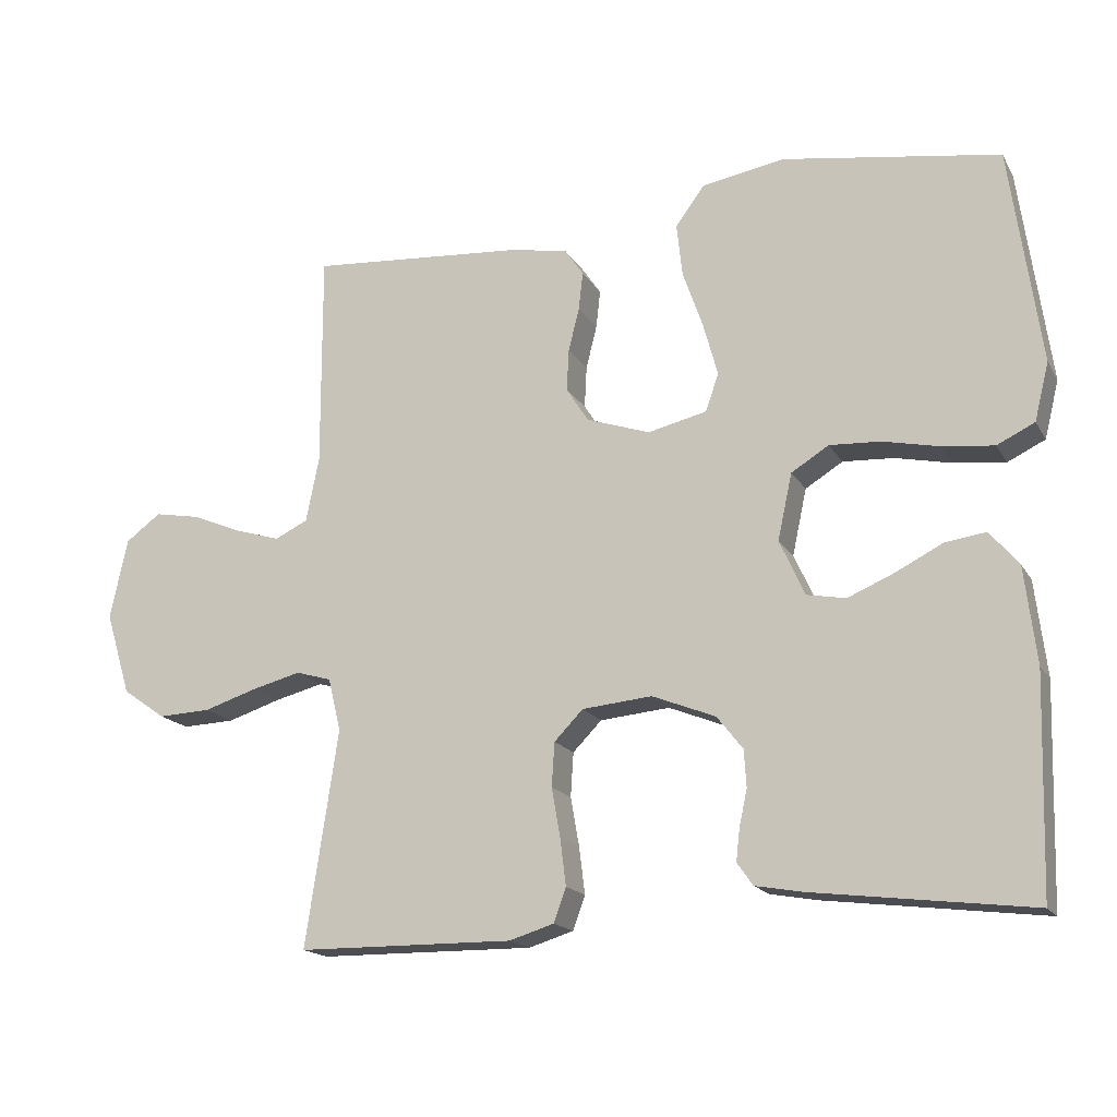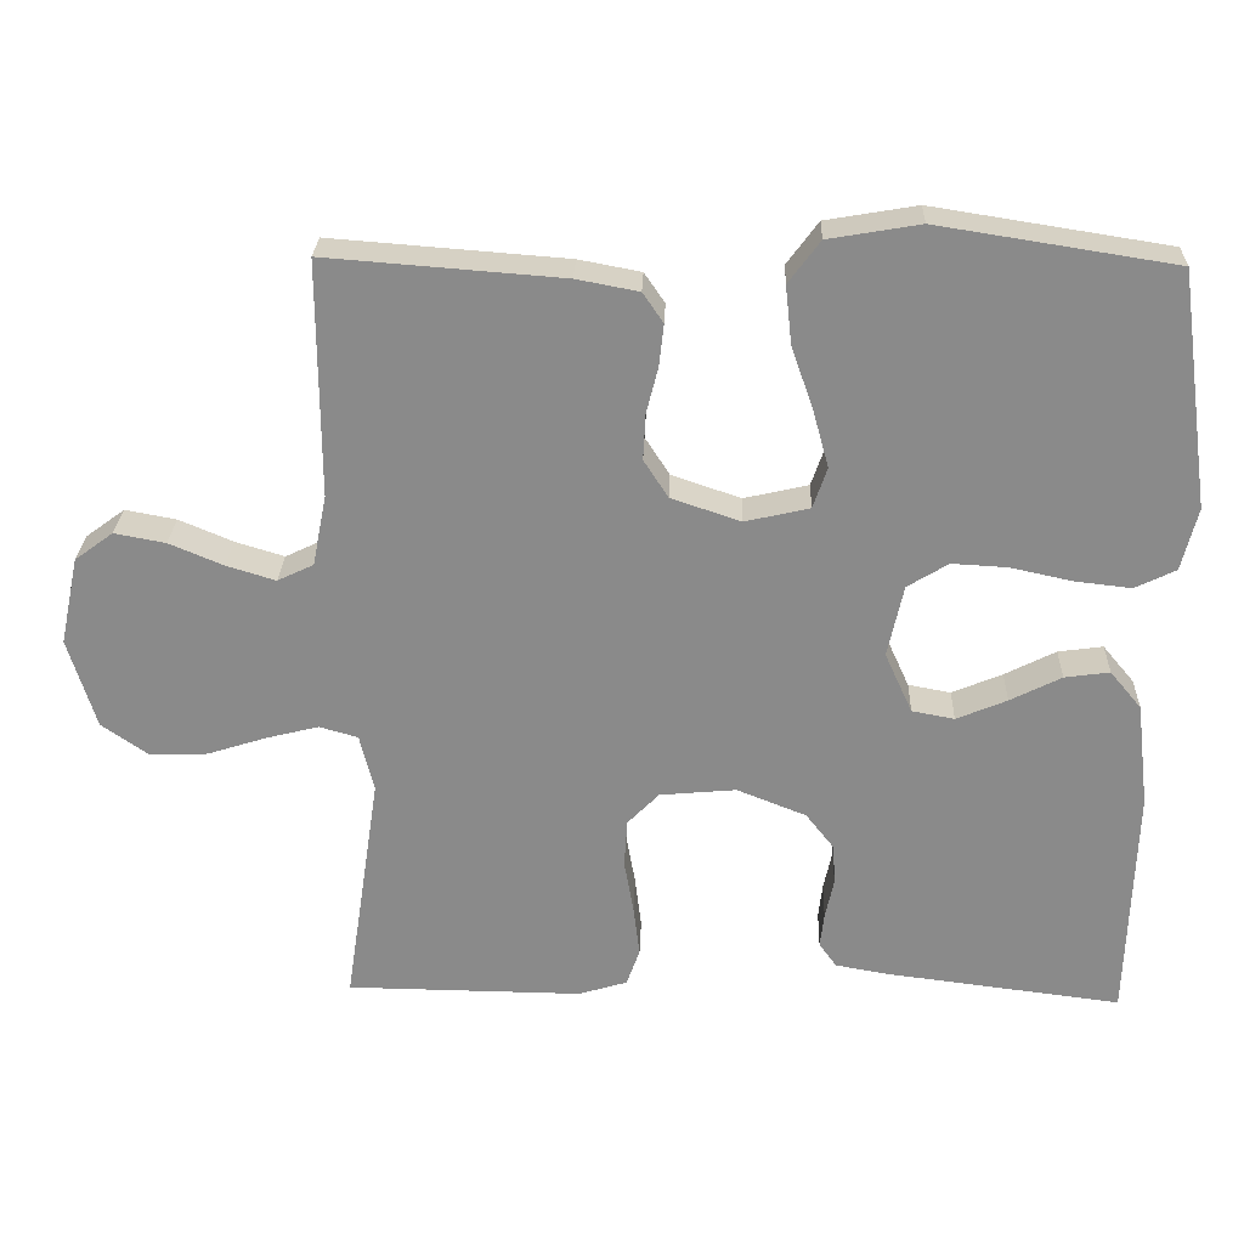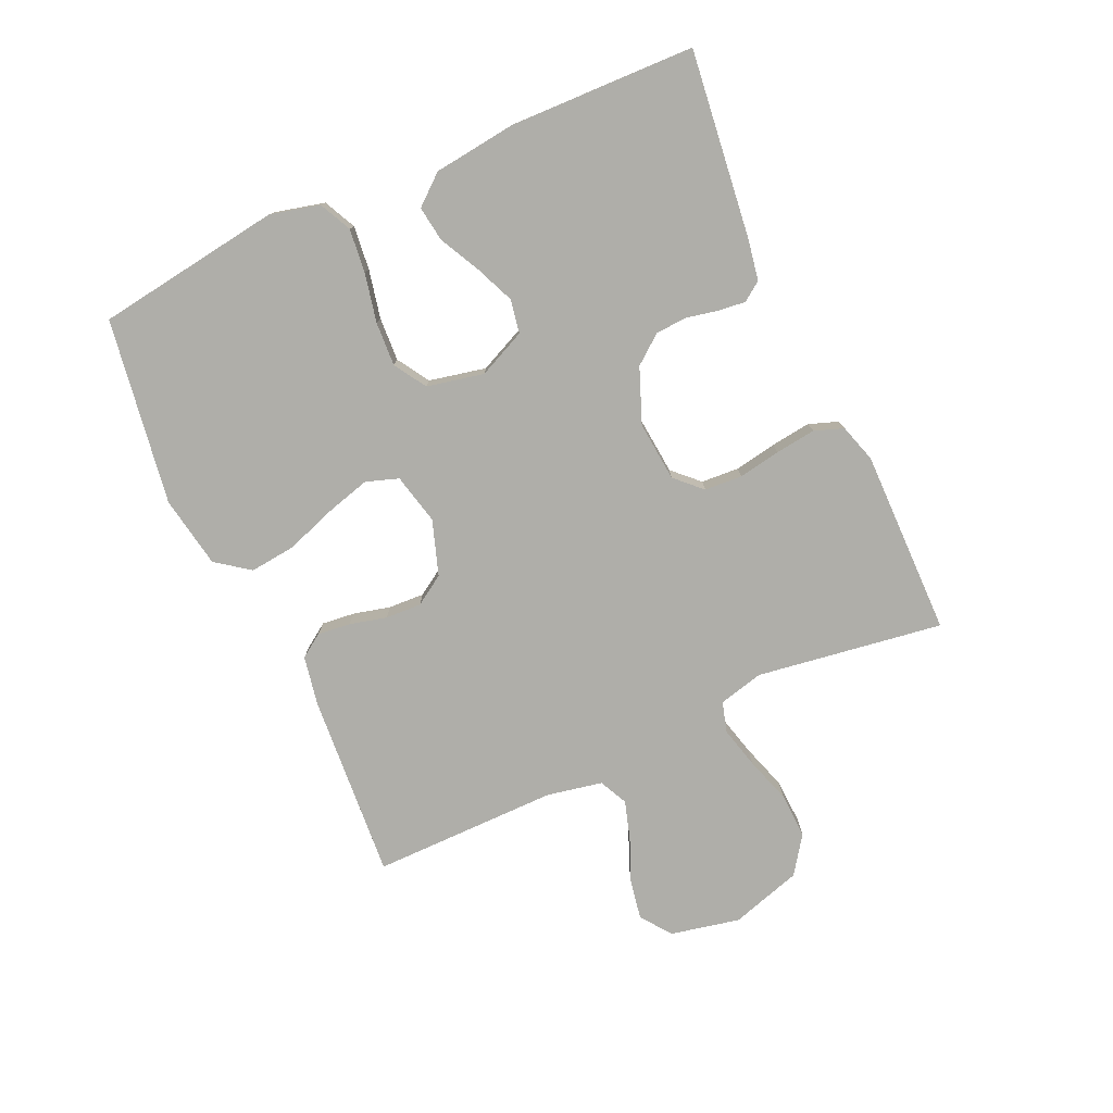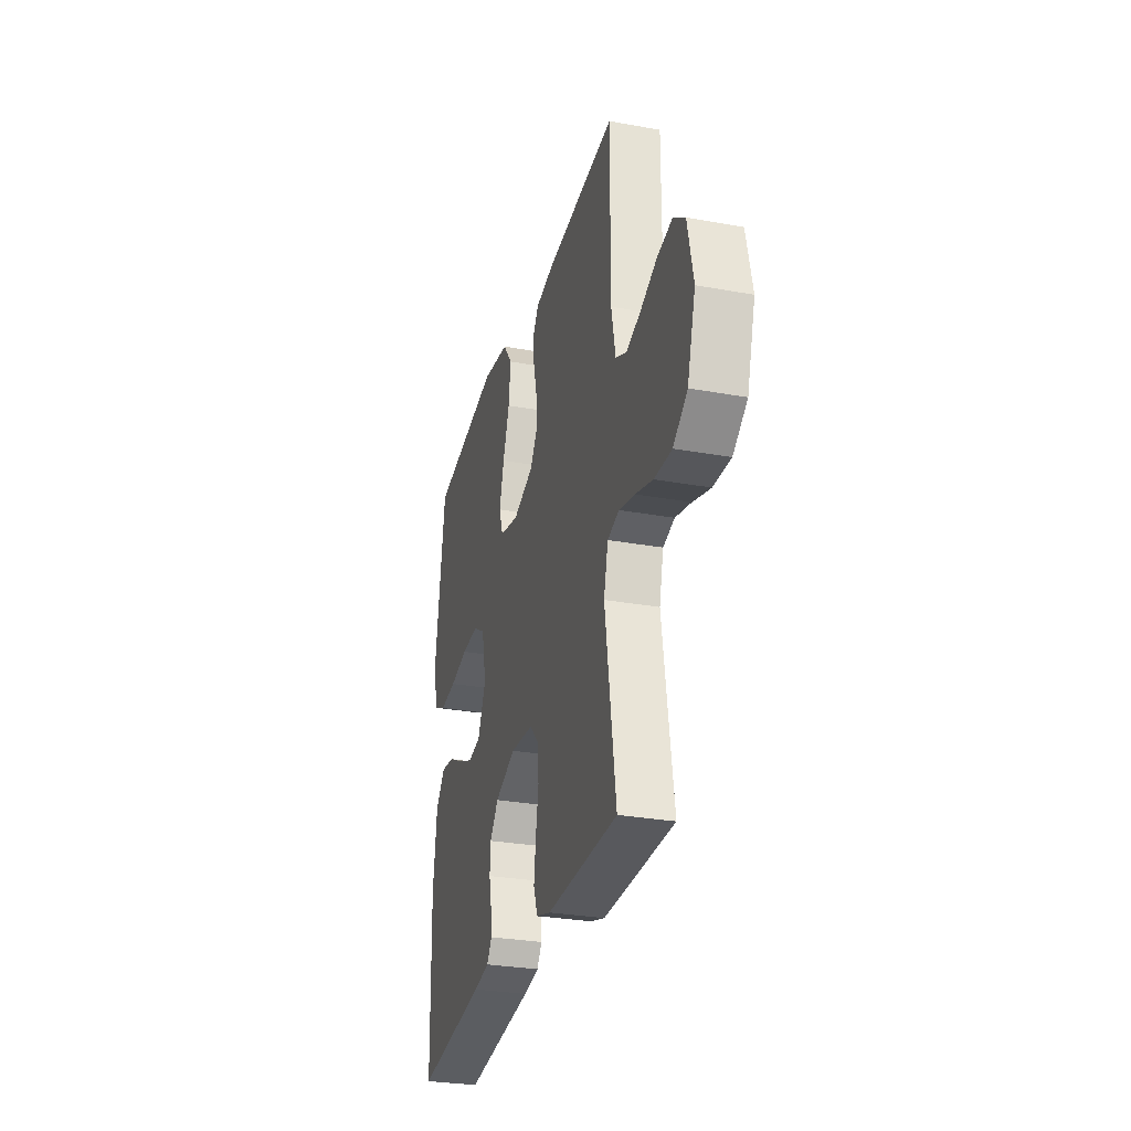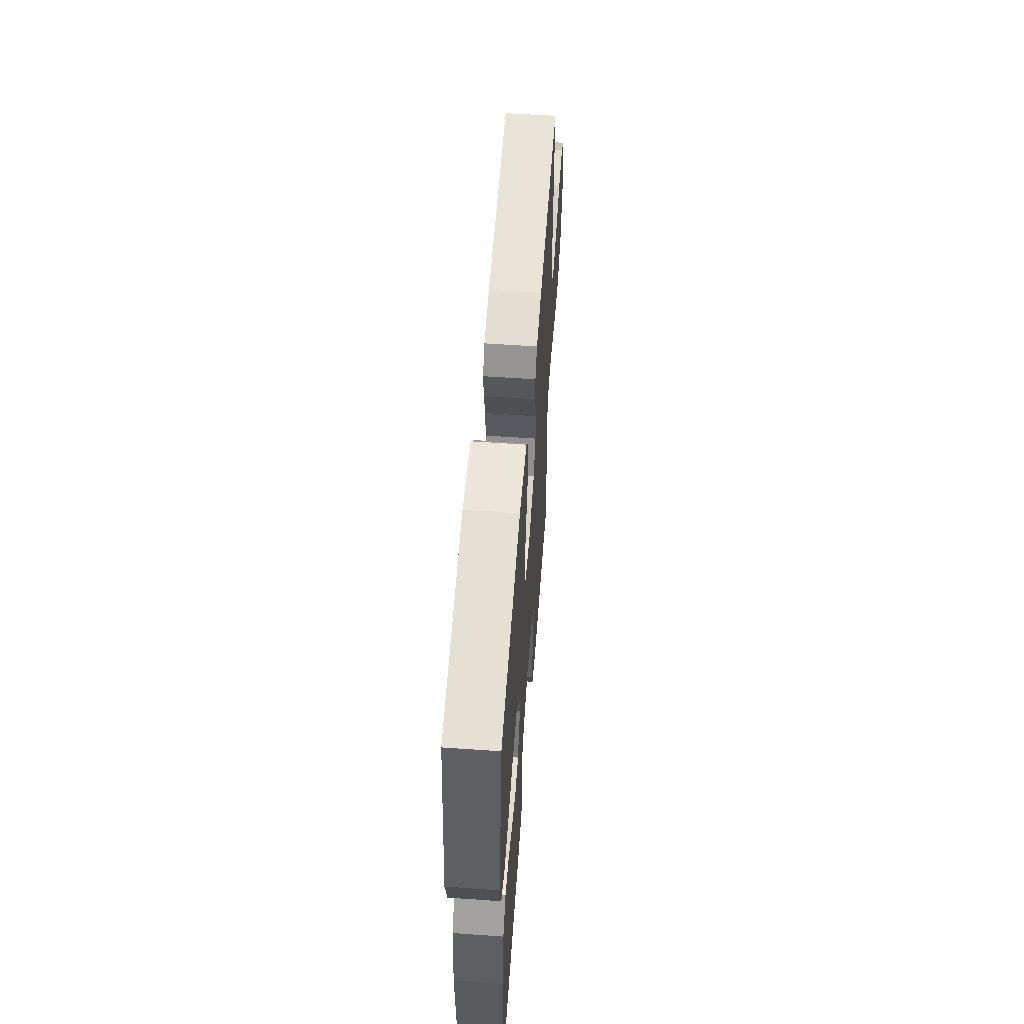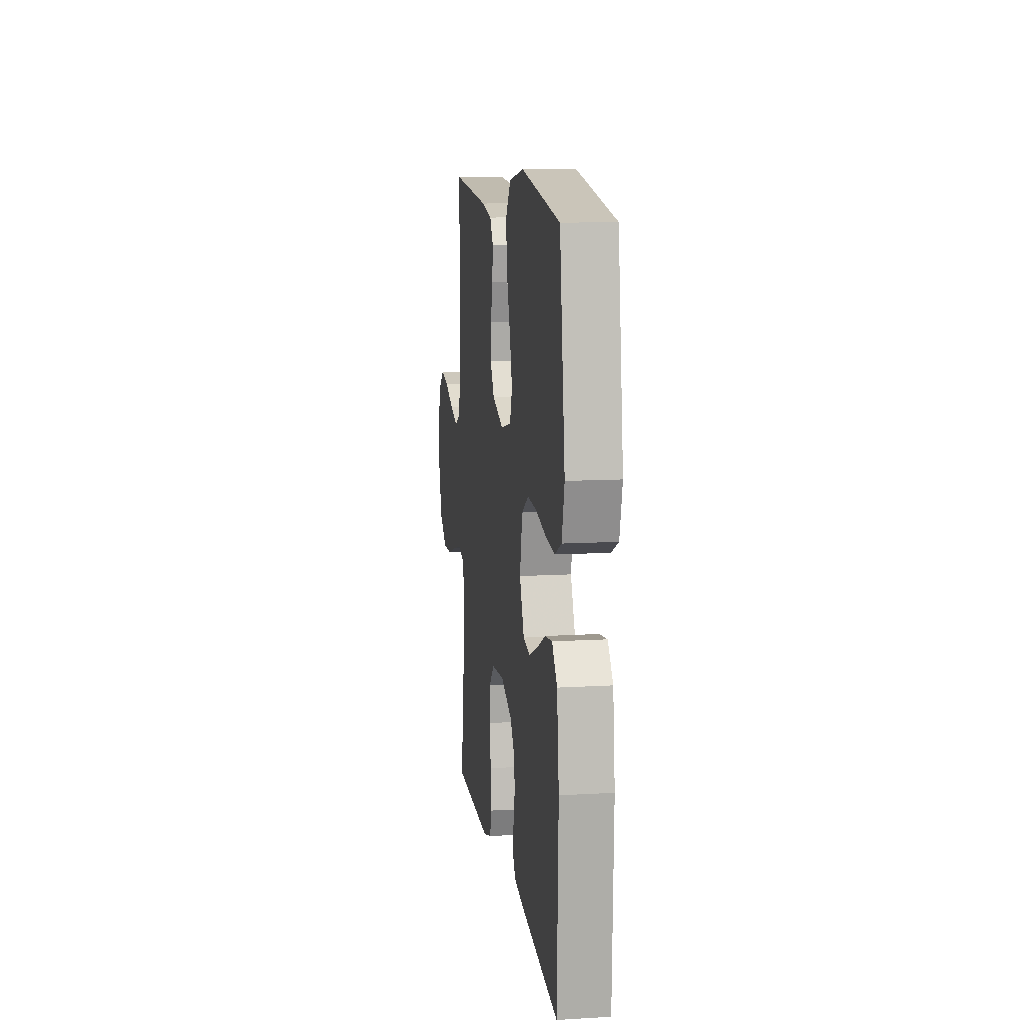
<metadata>
{"format":"obj","ext":"obj","renderer":"f3d","projection":"perspective","resolution":1024,"background":"white","views":[{"elev":-17.0,"azim":21.3,"up":"+Z"},{"elev":26.2,"azim":2.0,"up":"+Z"},{"elev":-77.5,"azim":114.5,"up":"+Y"},{"elev":-29.5,"azim":-105.0,"up":"+Z"},{"elev":56.7,"azim":94.2,"up":"+Z"},{"elev":11.6,"azim":81.9,"up":"+Z"}]}
</metadata>
<code>
v 0.5 0.07 -0.5
v 0.2 0.07 -0.463
v 0.133 0.07 -0.451
v 0.111 0.07 -0.42
v 0.116 0.07 -0.376
v 0.127 0.07 -0.325
v 0.124 0.07 -0.274
v 0.088 0.07 -0.228
v 0 0.07 -0.193
v -0.097 0.07 -0.202
v -0.137 0.07 -0.243
v -0.141 0.07 -0.304
v -0.129 0.07 -0.372
v -0.121 0.07 -0.437
v -0.138 0.07 -0.484
v -0.2 0.07 -0.503
v -0.5 0.07 -0.5
v -0.455 0.07 -0.2
v -0.473 0.07 -0.127
v -0.522 0.07 -0.113
v -0.589 0.07 -0.13
v -0.664 0.07 -0.154
v -0.737 0.07 -0.157
v -0.797 0.07 -0.115
v -0.832 0.07 0
v -0.808 0.07 0.112
v -0.759 0.07 0.148
v -0.694 0.07 0.136
v -0.625 0.07 0.107
v -0.563 0.07 0.088
v -0.517 0.07 0.11
v -0.499 0.07 0.2
v -0.5 0.07 0.5
v -0.2 0.07 0.477
v -0.121 0.07 0.462
v -0.095 0.07 0.424
v -0.101 0.07 0.371
v -0.116 0.07 0.311
v -0.119 0.07 0.253
v -0.088 0.07 0.205
v 0 0.07 0.175
v 0.082 0.07 0.194
v 0.1 0.07 0.246
v 0.08 0.07 0.319
v 0.052 0.07 0.399
v 0.044 0.07 0.473
v 0.084 0.07 0.527
v 0.2 0.07 0.547
v 0.5 0.07 0.5
v 0.542 0.07 0.2
v 0.522 0.07 0.12
v 0.47 0.07 0.095
v 0.399 0.07 0.103
v 0.321 0.07 0.12
v 0.25 0.07 0.124
v 0.198 0.07 0.092
v 0.178 0.07 0
v 0.213 0.07 -0.077
v 0.267 0.07 -0.087
v 0.331 0.07 -0.06
v 0.396 0.07 -0.027
v 0.453 0.07 -0.019
v 0.493 0.07 -0.067
v 0.509 0.07 -0.2
v 0.5 0 -0.5
v 0.2 0 -0.463
v 0.133 0 -0.451
v 0.111 0 -0.42
v 0.116 0 -0.376
v 0.127 0 -0.325
v 0.124 0 -0.274
v 0.088 0 -0.228
v 0 0 -0.193
v -0.097 0 -0.202
v -0.137 0 -0.243
v -0.141 0 -0.304
v -0.129 0 -0.372
v -0.121 0 -0.437
v -0.138 0 -0.484
v -0.2 0 -0.503
v -0.5 0 -0.5
v -0.455 0 -0.2
v -0.473 0 -0.127
v -0.522 0 -0.113
v -0.589 0 -0.13
v -0.664 0 -0.154
v -0.737 0 -0.157
v -0.797 0 -0.115
v -0.832 0 0
v -0.808 0 0.112
v -0.759 0 0.148
v -0.694 0 0.136
v -0.625 0 0.107
v -0.563 0 0.088
v -0.517 0 0.11
v -0.499 0 0.2
v -0.5 0 0.5
v -0.2 0 0.477
v -0.121 0 0.462
v -0.095 0 0.424
v -0.101 0 0.371
v -0.116 0 0.311
v -0.119 0 0.253
v -0.088 0 0.205
v 0 0 0.175
v 0.082 0 0.194
v 0.1 0 0.246
v 0.08 0 0.319
v 0.052 0 0.399
v 0.044 0 0.473
v 0.084 0 0.527
v 0.2 0 0.547
v 0.5 0 0.5
v 0.542 0 0.2
v 0.522 0 0.12
v 0.47 0 0.095
v 0.399 0 0.103
v 0.321 0 0.12
v 0.25 0 0.124
v 0.198 0 0.092
v 0.178 0 0
v 0.213 0 -0.077
v 0.267 0 -0.087
v 0.331 0 -0.06
v 0.396 0 -0.027
v 0.453 0 -0.019
v 0.493 0 -0.067
v 0.509 0 -0.2
f 60 61 62 63
f 59 60 63 64
f 58 59 64 1
f 51 52 53 54
f 51 54 55
f 50 51 55
f 49 50 55
f 48 49 55 56
f 44 45 46 47
f 43 44 47 48
f 35 36 37 38
f 35 38 39
f 32 33 34 35
f 31 32 35 39
f 30 31 39 40
f 26 27 28 29
f 26 29 30
f 25 26 30
f 21 22 23 24
f 20 21 24 25
f 19 20 25 30
f 15 16 17 18
f 15 18 19
f 12 13 14 15
f 12 15 19 30
f 3 4 5 6
f 1 2 3 6
f 58 1 6 7
f 57 58 7 8
f 43 48 56 57
f 42 43 57 8
f 41 42 8 9
f 40 41 9 10
f 30 40 10 11
f 11 12 30
f 127 126 125 124
f 128 127 124 123
f 65 128 123 122
f 118 117 116 115
f 119 118 115
f 119 115 114
f 119 114 113
f 120 119 113 112
f 111 110 109 108
f 112 111 108 107
f 102 101 100 99
f 103 102 99
f 99 98 97 96
f 103 99 96 95
f 104 103 95 94
f 93 92 91 90
f 94 93 90
f 94 90 89
f 88 87 86 85
f 89 88 85 84
f 94 89 84 83
f 82 81 80 79
f 83 82 79
f 79 78 77 76
f 94 83 79 76
f 70 69 68 67
f 70 67 66 65
f 71 70 65 122
f 72 71 122 121
f 121 120 112 107
f 72 121 107 106
f 73 72 106 105
f 74 73 105 104
f 75 74 104 94
f 94 76 75
f 1 65 66 2
f 2 66 67 3
f 3 67 68 4
f 4 68 69 5
f 5 69 70 6
f 6 70 71 7
f 7 71 72 8
f 8 72 73 9
f 9 73 74 10
f 10 74 75 11
f 11 75 76 12
f 12 76 77 13
f 13 77 78 14
f 14 78 79 15
f 15 79 80 16
f 16 80 81 17
f 17 81 82 18
f 18 82 83 19
f 19 83 84 20
f 20 84 85 21
f 21 85 86 22
f 22 86 87 23
f 23 87 88 24
f 24 88 89 25
f 25 89 90 26
f 26 90 91 27
f 27 91 92 28
f 28 92 93 29
f 29 93 94 30
f 30 94 95 31
f 31 95 96 32
f 32 96 97 33
f 33 97 98 34
f 34 98 99 35
f 35 99 100 36
f 36 100 101 37
f 37 101 102 38
f 38 102 103 39
f 39 103 104 40
f 40 104 105 41
f 41 105 106 42
f 42 106 107 43
f 43 107 108 44
f 44 108 109 45
f 45 109 110 46
f 46 110 111 47
f 47 111 112 48
f 48 112 113 49
f 49 113 114 50
f 50 114 115 51
f 51 115 116 52
f 52 116 117 53
f 53 117 118 54
f 54 118 119 55
f 55 119 120 56
f 56 120 121 57
f 57 121 122 58
f 58 122 123 59
f 59 123 124 60
f 60 124 125 61
f 61 125 126 62
f 62 126 127 63
f 63 127 128 64
f 64 128 65 1

</code>
